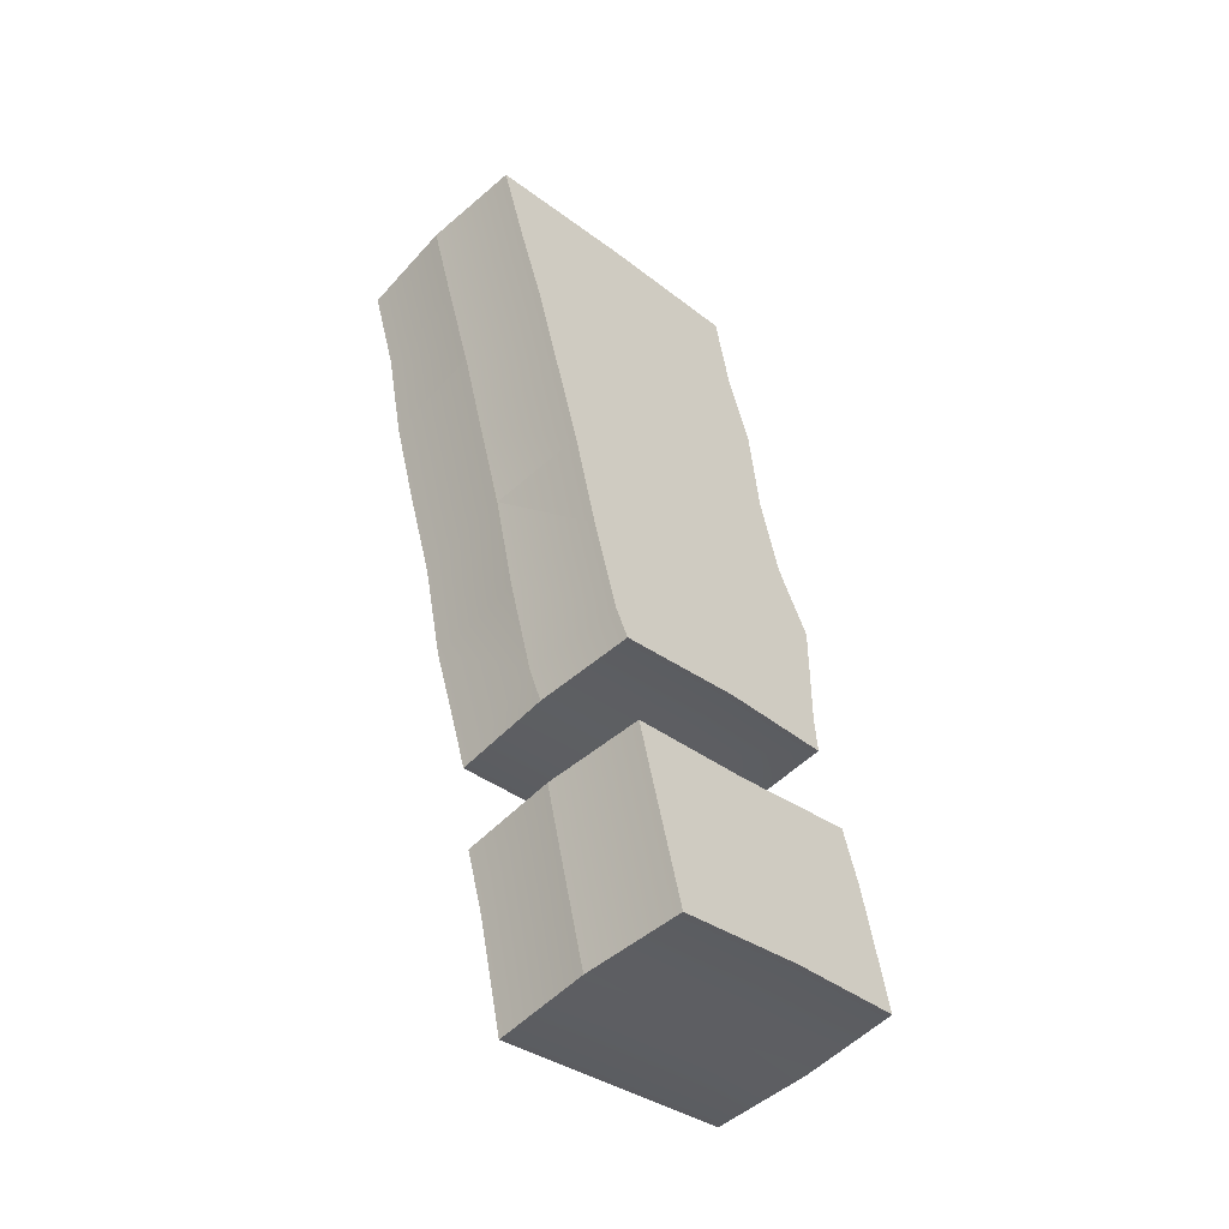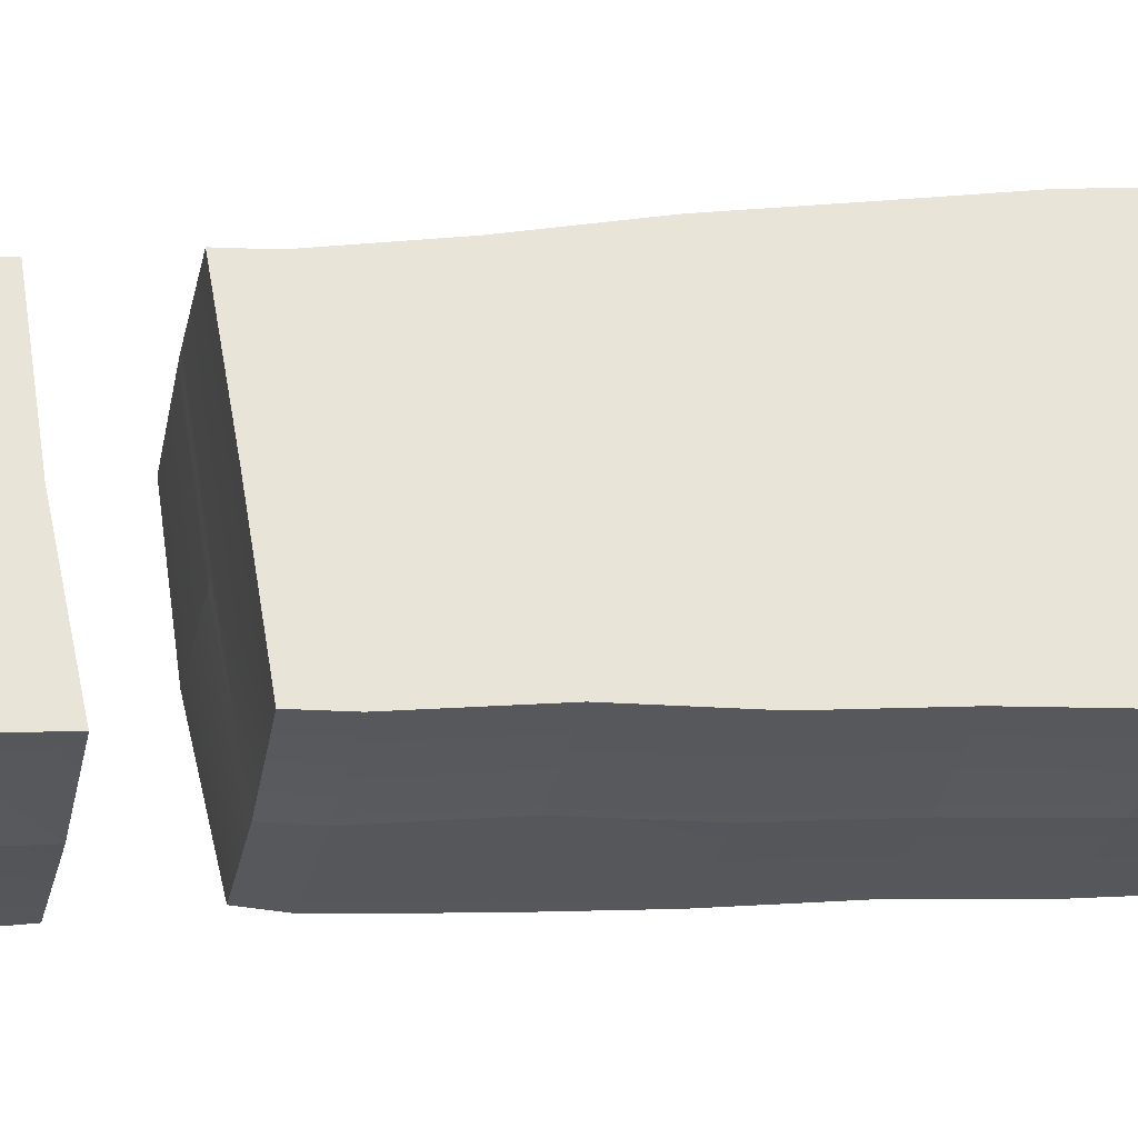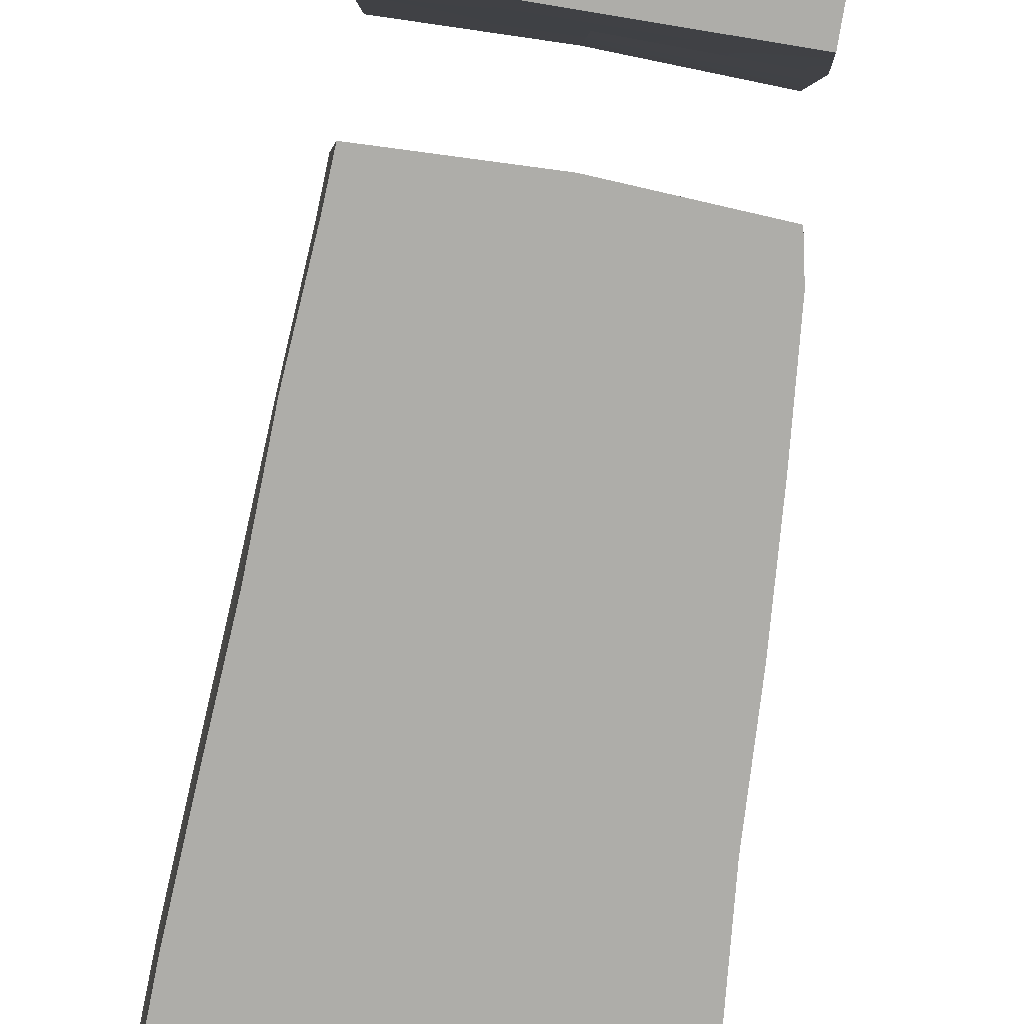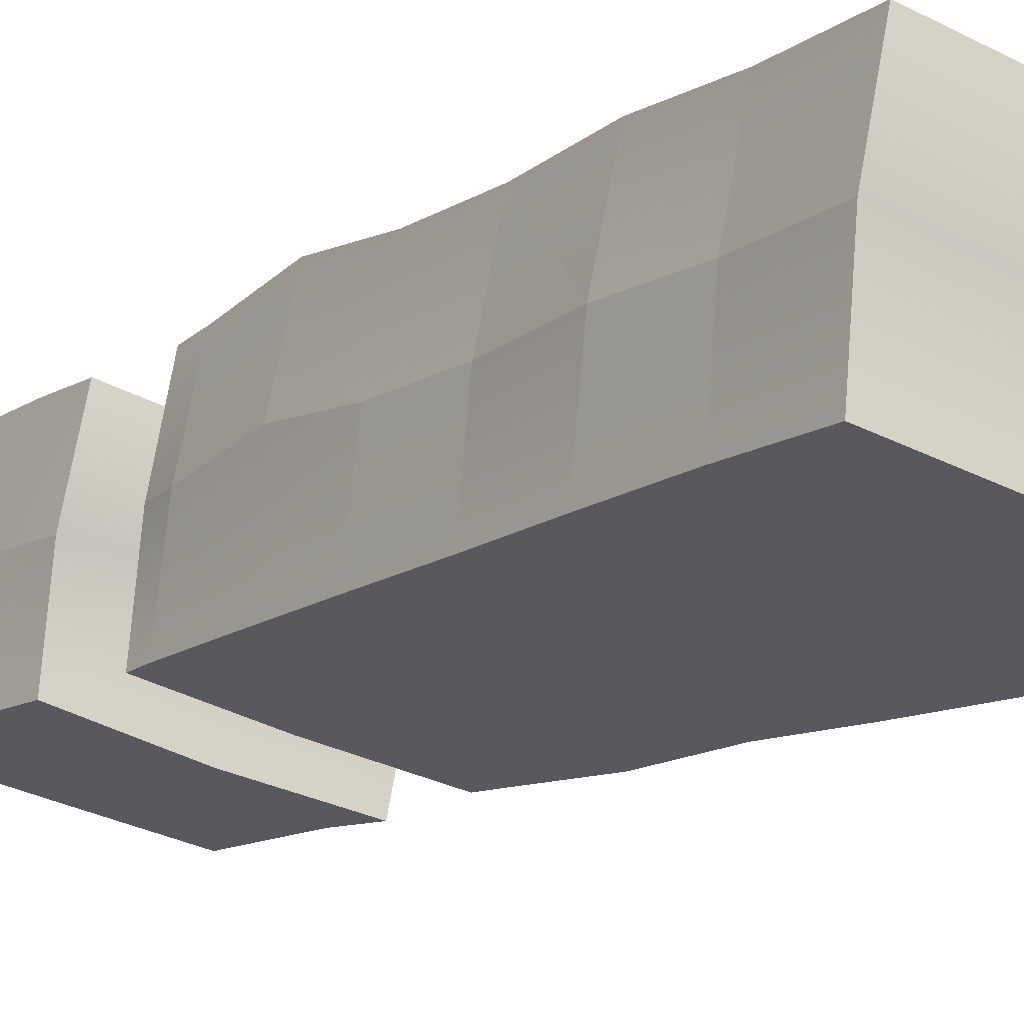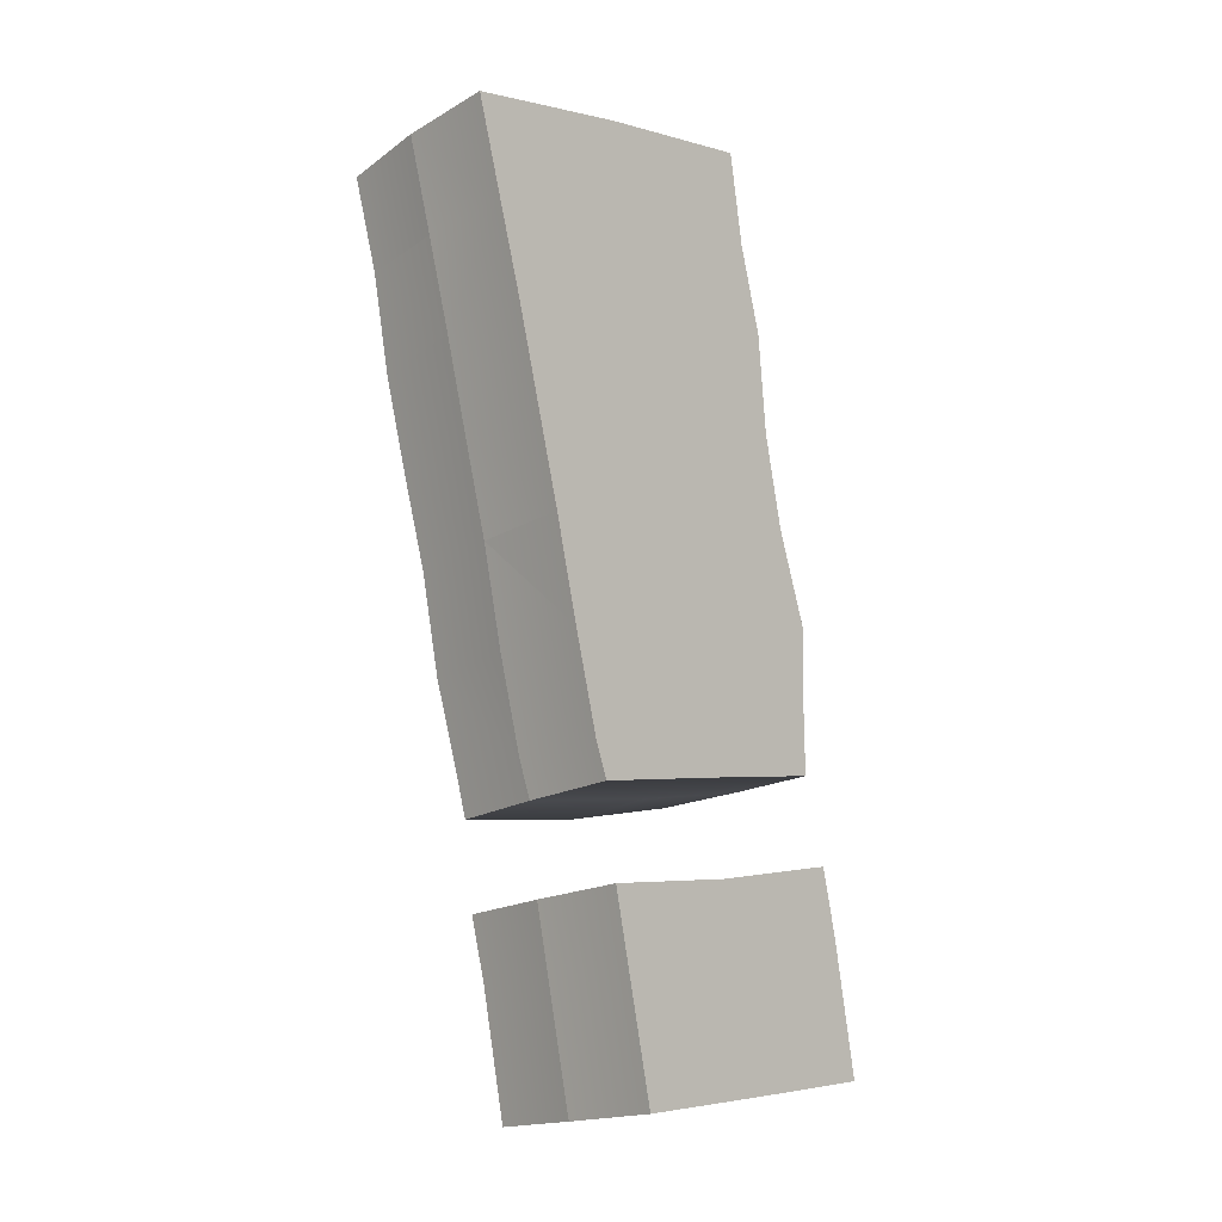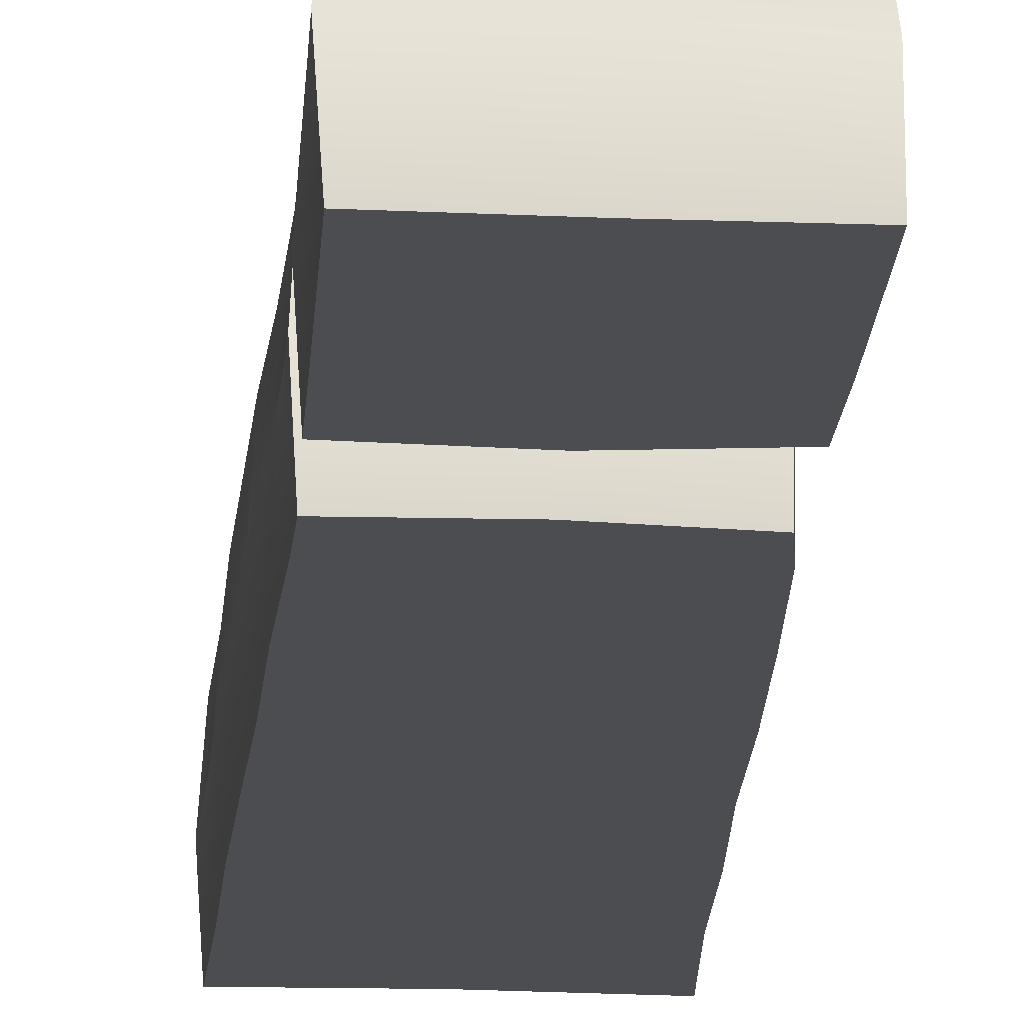
<metadata>
{"format":"obj","ext":"obj","renderer":"f3d","projection":"perspective","resolution":1024,"background":"white","views":[{"elev":-34.9,"azim":-45.1,"up":"+Y"},{"elev":60.7,"azim":80.2,"up":"+Z"},{"elev":-77.1,"azim":-9.4,"up":"+Z"},{"elev":-29.5,"azim":141.3,"up":"+Z"},{"elev":-2.7,"azim":-40.6,"up":"+Y"},{"elev":-16.1,"azim":-5.5,"up":"+Z"}]}
</metadata>
<code>
g exclamationMark01
v 0.03543 0.5263 -0.233
v 0.3314 0.5289 -0.2281
v 0.3281 0.6787 -0.2611
v 0.03683 0.6775 -0.2748
v -0.2616 0.5313 -0.2289
v 0.0343 0.2387 -0.1627
v 0.3321 0.2371 -0.1604
v -0.2612 0.2392 -0.1628
v -0.2629 0.6782 -0.2701
v 0.3917 2.107 -0.5661
v 0.408 2.335 -0.6245
v 0.03387 2.339 -0.6188
v 0.03712 2.098 -0.5759
v 0.3841 1.875 -0.5184
v -0.322 2.111 -0.5655
v 0.03565 1.875 -0.5234
v 0.369 1.651 -0.4687
v -0.3152 1.873 -0.5235
v 0.03364 1.654 -0.4695
v 0.3633 1.417 -0.4215
v -0.302 1.648 -0.4731
v 0.03629 1.418 -0.4272
v 0.3518 1.189 -0.3727
v -0.2875 1.426 -0.4207
v 0.03577 1.192 -0.3771
v 0.3368 0.9649 -0.3231
v -0.2797 1.19 -0.3774
v 0.0358 0.9645 -0.3283
v 0.3226 0.8891 -0.3022
v -0.2637 0.9703 -0.3232
v 0.03718 0.8716 -0.2991
v -0.2594 0.8807 -0.3006
v -0.3354 2.338 -0.6208
v 0.03717 0.6345 0.2478
v 0.3369 0.7785 0.1996
v 0.3315 0.6265 0.2386
v 0.03313 0.7669 0.2051
v -0.2607 0.6222 0.2381
v 0.03589 0.3321 0.3124
v 0.3253 0.3302 0.2993
v -0.2619 0.3314 0.3077
v -0.2617 0.7728 0.2041
v 0.3873 2.197 -0.102
v 0.03641 2.439 -0.1535
v 0.4001 2.426 -0.1516
v 0.03471 2.204 -0.08374
v 0.388 1.982 -0.04857
v -0.3233 2.2 -0.0994
v 0.03395 1.974 -0.05007
v 0.3667 1.746 -0.003041
v -0.3166 1.983 -0.04244
v 0.03303 1.743 -0.003484
v 0.3612 1.524 0.04814
v -0.3043 1.755 0.005934
v 0.03459 1.535 0.07362
v 0.3523 1.302 0.1249
v -0.2923 1.527 0.05473
v 0.03585 1.297 0.1013
v 0.3345 1.067 0.1449
v -0.2752 1.29 0.09562
v 0.03438 1.074 0.1756
v 0.3234 0.9746 0.1616
v -0.2626 1.061 0.1435
v 0.03672 0.9768 0.1776
v -0.2602 0.9761 0.1734
v -0.3368 2.436 -0.153
v 0.3315 0.6265 0.2386
v 0.3369 0.7785 0.1996
v 0.3456 0.5778 0.005868
v 0.3466 0.7282 -0.03266
v 0.3253 0.3302 0.2993
v 0.3428 0.283 0.0662
v 0.03589 0.3321 0.3124
v 0.3253 0.3302 0.2993
v 0.03511 0.2863 0.07903
v 0.3428 0.283 0.0662
v -0.2619 0.3314 0.3077
v -0.2757 0.2857 0.07422
v -0.2612 0.2392 -0.1628
v 0.0343 0.2387 -0.1627
v 0.3321 0.2371 -0.1604
v 0.3466 0.7282 -0.03266
v 0.3369 0.7785 0.1996
v 0.03493 0.7233 -0.02877
v 0.03313 0.7669 0.2051
v -0.2617 0.7728 0.2041
v 0.03493 0.7233 -0.02877
v -0.2765 0.7263 -0.02917
v 0.3281 0.6787 -0.2611
v 0.03683 0.6775 -0.2748
v -0.2629 0.6782 -0.2701
v -0.2753 0.5768 0.004609
v -0.2607 0.6222 0.2381
v -0.2757 0.2857 0.07422
v -0.2619 0.3314 0.3077
v -0.2765 0.7263 -0.02917
v -0.2617 0.7728 0.2041
v 0.4044 2.152 -0.3349
v 0.3873 2.197 -0.102
v 0.4195 2.381 -0.3846
v 0.4001 2.426 -0.1516
v 0.388 1.982 -0.04857
v 0.4008 1.93 -0.2797
v 0.4044 2.152 -0.3349
v 0.3667 1.746 -0.003041
v 0.4008 1.93 -0.2797
v 0.3612 1.524 0.04814
v 0.3818 1.698 -0.2355
v 0.376 1.472 -0.1829
v 0.3654 1.25 -0.1062
v 0.3523 1.302 0.1249
v 0.3345 1.067 0.1449
v 0.3654 1.25 -0.1062
v 0.3483 1.016 -0.08676
v 0.3234 0.9746 0.1616
v 0.3483 1.016 -0.08676
v 0.3351 0.9316 -0.07178
v 0.3818 1.698 -0.2355
v 0.4008 1.93 -0.2797
v 0.4195 2.381 -0.3846
v 0.4001 2.426 -0.1516
v 0.03519 2.389 -0.3853
v 0.03641 2.439 -0.1535
v -0.3368 2.436 -0.153
v -0.3516 2.388 -0.3851
v 0.408 2.335 -0.6245
v 0.03387 2.339 -0.6188
v -0.3354 2.338 -0.6208
v -0.2721 0.9293 -0.05913
v -0.2602 0.9761 0.1734
v 0.03707 0.9257 -0.05394
v 0.03672 0.9768 0.1776
v 0.3234 0.9746 0.1616
v 0.3351 0.9316 -0.07178
v -0.2594 0.8807 -0.3006
v 0.03718 0.8716 -0.2991
v 0.03707 0.9257 -0.05394
v 0.3226 0.8891 -0.3022
v -0.2756 1.016 -0.08937
v -0.2626 1.061 0.1435
v -0.2721 0.9293 -0.05913
v -0.2602 0.9761 0.1734
v -0.2904 1.241 -0.1363
v -0.2752 1.29 0.09562
v -0.3035 1.478 -0.1771
v -0.2923 1.527 0.05473
v -0.3035 1.478 -0.1771
v -0.3174 1.703 -0.2254
v -0.3043 1.755 0.005934
v -0.3306 1.93 -0.2734
v -0.3166 1.983 -0.04244
v -0.3233 2.2 -0.0994
v -0.3376 2.156 -0.3324
v -0.3516 2.388 -0.3851
v -0.3368 2.436 -0.153
v -0.3376 2.156 -0.3324
v -0.3306 1.93 -0.2734
v -0.322 2.111 -0.5655
v -0.3152 1.873 -0.5235
v -0.3306 1.93 -0.2734
v -0.3174 1.703 -0.2254
v -0.302 1.648 -0.4731
v -0.3035 1.478 -0.1771
v -0.2875 1.426 -0.4207
v -0.2904 1.241 -0.1363
v -0.2797 1.19 -0.3774
v -0.2756 1.016 -0.08937
v -0.2637 0.9703 -0.3232
v -0.2594 0.8807 -0.3006
v -0.2721 0.9293 -0.05913
v -0.3376 2.156 -0.3324
v -0.3354 2.338 -0.6208
v -0.3516 2.388 -0.3851
v 0.3483 1.016 -0.08676
v 0.3368 0.9649 -0.3231
v 0.3351 0.9316 -0.07178
v 0.3226 0.8891 -0.3022
v 0.3518 1.189 -0.3727
v 0.3483 1.016 -0.08676
v 0.3654 1.25 -0.1062
v 0.376 1.472 -0.1829
v 0.3633 1.417 -0.4215
v 0.369 1.651 -0.4687
v 0.376 1.472 -0.1829
v 0.3818 1.698 -0.2355
v 0.3841 1.875 -0.5184
v 0.3818 1.698 -0.2355
v 0.4008 1.93 -0.2797
v 0.3917 2.107 -0.5661
v 0.4008 1.93 -0.2797
v 0.4044 2.152 -0.3349
v 0.4044 2.152 -0.3349
v 0.4195 2.381 -0.3846
v 0.408 2.335 -0.6245
v -0.2616 0.5313 -0.2289
v -0.2753 0.5768 0.004609
v -0.2612 0.2392 -0.1628
v -0.2757 0.2857 0.07422
v -0.2765 0.7263 -0.02917
v -0.2629 0.6782 -0.2701
v 0.3456 0.5778 0.005868
v 0.3314 0.5289 -0.2281
v 0.3428 0.283 0.0662
v 0.3321 0.2371 -0.1604
v 0.3281 0.6787 -0.2611
v 0.3466 0.7282 -0.03266
g exclamationMark01_0
f 3 2 1
f 1 4 3
f 4 1 5
f 6 1 2
f 2 7 6
f 1 6 8
f 8 5 1
f 5 9 4
f 12 11 10
f 10 13 12
f 13 10 14
f 12 13 15
f 14 16 13
f 16 14 17
f 13 16 18
f 18 15 13
f 17 19 16
f 19 17 20
f 16 19 21
f 21 18 16
f 20 22 19
f 22 20 23
f 19 22 24
f 24 21 19
f 23 25 22
f 25 23 26
f 22 25 27
f 27 24 22
f 26 28 25
f 28 26 29
f 25 28 30
f 30 27 25
f 29 31 28
f 28 31 32
f 32 30 28
f 15 33 12
f 36 35 34
f 37 34 35
f 34 37 38
f 34 39 36
f 40 36 39
f 39 34 41
f 38 41 34
f 42 38 37
f 45 44 43
f 46 43 44
f 43 46 47
f 46 44 48
f 49 47 46
f 47 49 50
f 49 46 51
f 48 51 46
f 52 50 49
f 50 52 53
f 52 49 54
f 51 54 49
f 55 53 52
f 53 55 56
f 55 52 57
f 54 57 52
f 58 56 55
f 56 58 59
f 58 55 60
f 57 60 55
f 61 59 58
f 59 61 62
f 61 58 63
f 60 63 58
f 64 62 61
f 64 61 65
f 63 65 61
f 66 48 44
f 69 68 67
f 69 70 68
f 69 67 71
f 69 71 72
f 75 74 73
f 75 76 74
f 75 73 77
f 75 77 78
f 79 75 78
f 79 80 75
f 75 81 76
f 75 80 81
f 84 83 82
f 84 85 83
f 87 86 85
f 87 88 86
f 89 87 82
f 89 90 87
f 87 91 88
f 87 90 91
f 94 93 92
f 94 95 93
f 96 92 93
f 96 93 97
f 100 99 98
f 100 101 99
f 103 99 102
f 103 104 99
f 106 102 105
f 108 105 107
f 108 107 109
f 110 109 107
f 110 107 111
f 113 111 112
f 113 112 114
f 116 112 115
f 116 115 117
f 119 105 118
f 122 121 120
f 122 123 121
f 122 124 123
f 122 125 124
f 126 122 120
f 126 127 122
f 122 128 125
f 122 127 128
f 131 130 129
f 131 132 130
f 131 133 132
f 131 134 133
f 135 131 129
f 135 136 131
f 136 134 137
f 136 138 134
f 141 140 139
f 141 142 140
f 143 139 140
f 143 140 144
f 145 143 144
f 147 144 146
f 148 145 146
f 148 146 149
f 150 148 149
f 150 149 151
f 150 151 152
f 150 152 153
f 154 153 152
f 154 152 155
f 158 157 156
f 158 159 157
f 159 161 160
f 159 162 161
f 162 163 161
f 162 164 163
f 164 165 163
f 164 166 165
f 166 167 165
f 166 168 167
f 167 168 169
f 167 169 170
f 172 158 171
f 172 171 173
f 176 175 174
f 176 177 175
f 179 175 178
f 179 178 180
f 178 181 180
f 178 182 181
f 184 182 183
f 184 183 185
f 187 183 186
f 187 186 188
f 190 186 189
f 190 189 191
f 189 193 192
f 189 194 193
f 197 196 195
f 197 198 196
f 199 195 196
f 199 200 195
f 203 202 201
f 203 204 202
f 201 202 205
f 201 205 206

</code>
